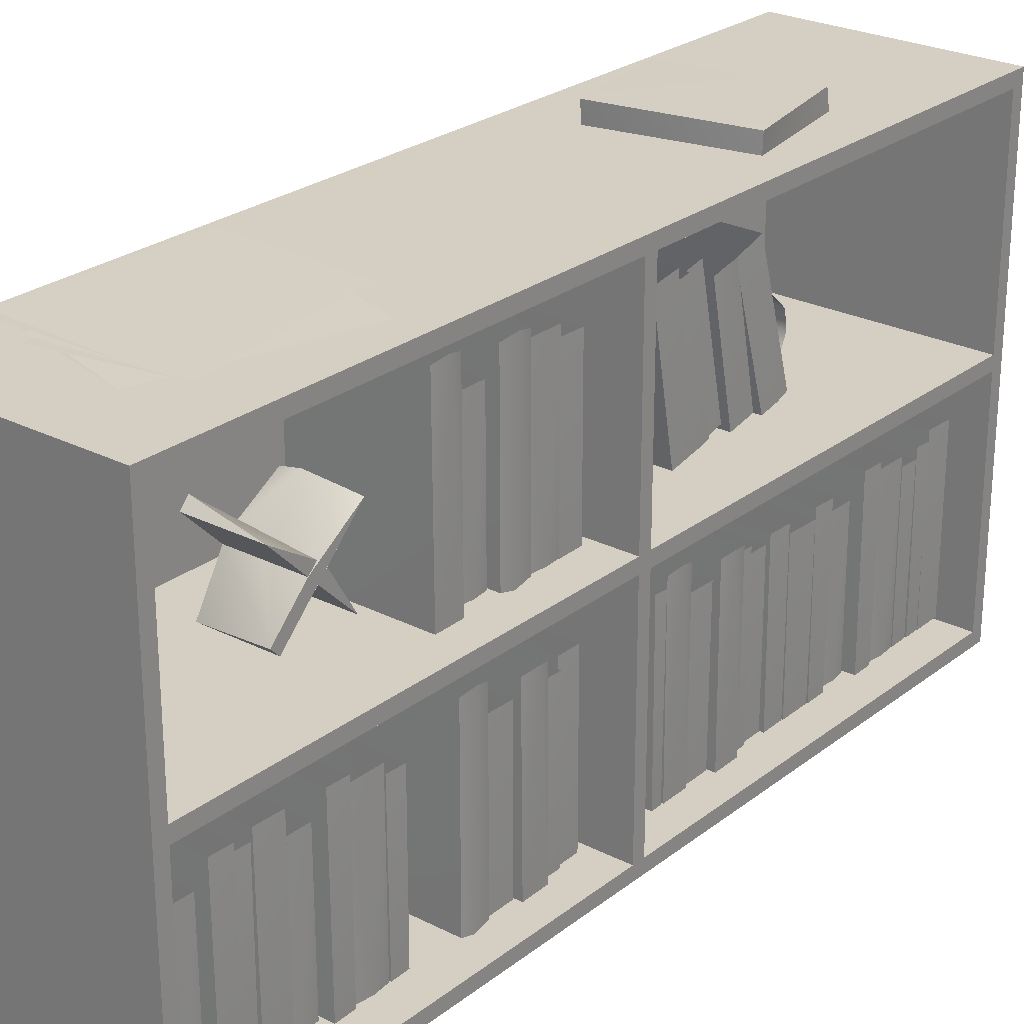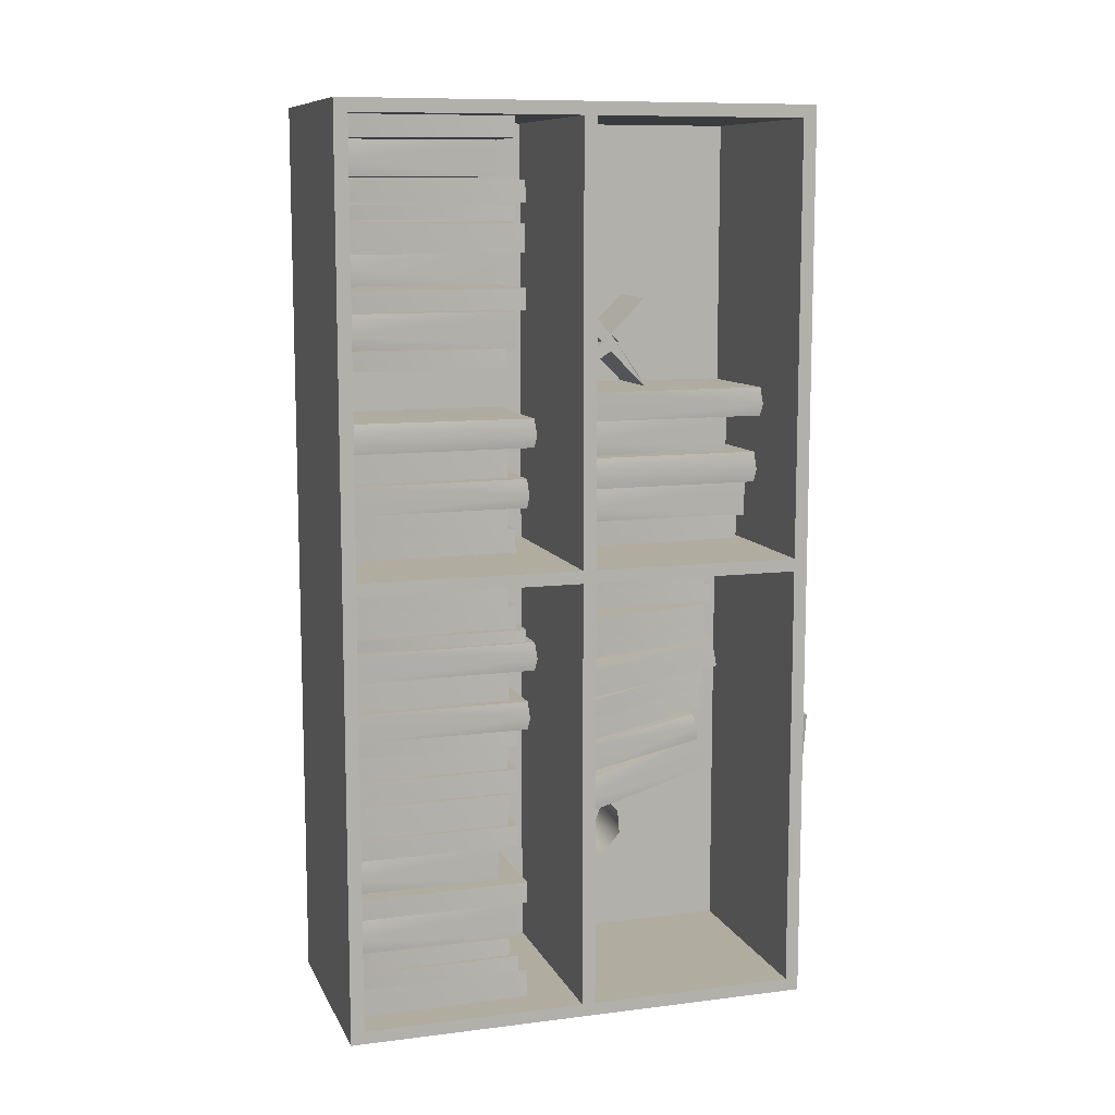
<metadata>
{"format":"obj","ext":"obj","renderer":"f3d","projection":"perspective","resolution":1024,"background":"white","views":[{"elev":25.5,"azim":39.3,"up":"+Y"},{"elev":10.1,"azim":72.5,"up":"+Z"}]}
</metadata>
<code>
g
v -0.116 0.76 0.303
v -0.116 0.753 0.303
v -0.121 0.76 0.583
v -0.121 0.753 0.583
v -0.059 0.745 0.28
v -0.059 0.735 0.28
v -0.135 0.745 0.55
v -0.135 0.735 0.55
v -0.107 0.753 0.317
v -0.107 0.745 0.317
v -0.068 0.753 0.594
v -0.068 0.745 0.594
v -0.155 0.714 0.01
v -0.155 0.021 0.01
v 0.175 0.021 0.01
v 0.175 0.714 0.01
v 0.175 0.714 -0.01
v 0.175 0.021 -0.01
v -0.155 0.714 -0.01
v -0.155 0.021 -0.01
v 0.127 0.672 0.23
v -0.065 0.673 0.23
v -0.065 0.673 0.272
v 0.127 0.672 0.274
v -0.084 0.764 -0.217
v -0.114 0.763 -0.381
v -0.113 0.736 -0.38
v -0.083 0.735 -0.218
v 0.127 0.663 0.127
v -0.065 0.664 0.127
v -0.065 0.664 0.172
v 0.127 0.663 0.174
v 0.128 0.293 0.399
v -0.065 0.293 0.399
v -0.065 0.293 0.43
v 0.127 0.293 0.431
v 0.127 0.306 -0.15
v -0.065 0.307 -0.15
v -0.065 0.307 -0.107
v 0.127 0.306 -0.106
v 0.111 0.622 0.176
v -0.065 0.623 0.177
v -0.065 0.623 0.228
v 0.111 0.622 0.229
v 0.071 0.606 -0.044
v -0.096 0.606 -0.044
v -0.096 0.606 -0.016
v 0.07 0.606 -0.015
v 0.122 0.65 0.074
v -0.065 0.65 0.075
v -0.065 0.65 0.126
v 0.122 0.65 0.127
v 0.122 0.279 0.344
v -0.065 0.28 0.344
v -0.065 0.28 0.396
v 0.122 0.279 0.397
v 0.123 0.636 0.039
v -0.065 0.637 0.038
v -0.065 0.637 0.075
v 0.122 0.636 0.076
v 0.123 0.293 0.483
v -0.065 0.293 0.482
v -0.065 0.293 0.525
v 0.122 0.293 0.526
v 0.123 0.265 0.313
v -0.065 0.266 0.313
v -0.065 0.266 0.341
v 0.122 0.265 0.342
v 0.123 0.265 -0.606
v -0.065 0.266 -0.607
v -0.065 0.266 -0.578
v 0.122 0.265 -0.578
v 0.123 0.279 0.649
v -0.065 0.28 0.648
v -0.065 0.28 0.68
v 0.122 0.279 0.681
v 0.123 0.279 -0.429
v -0.065 0.28 -0.429
v -0.065 0.28 -0.397
v 0.122 0.279 -0.396
v 0.06 0.619 -0.074
v -0.096 0.62 -0.074
v -0.096 0.62 -0.046
v 0.059 0.619 -0.045
v 0.111 0.252 0.593
v -0.065 0.252 0.594
v -0.065 0.252 0.645
v 0.111 0.252 0.646
v 0.111 0.252 0.436
v -0.065 0.252 0.436
v -0.065 0.252 0.487
v 0.111 0.252 0.489
v 0.111 0.252 -0.484
v -0.065 0.252 -0.484
v -0.065 0.252 -0.432
v 0.111 0.252 -0.431
v 0.071 0.608 -0.104
v -0.096 0.608 -0.104
v -0.096 0.606 -0.076
v 0.07 0.605 -0.075
v 0.128 0.293 0.556
v -0.065 0.293 0.556
v -0.065 0.293 0.588
v 0.127 0.293 0.589
v 0.132 0.293 -0.241
v -0.065 0.293 -0.241
v -0.065 0.293 -0.198
v 0.132 0.293 -0.197
v 0.071 0.608 -0.134
v -0.096 0.608 -0.134
v -0.096 0.606 -0.106
v 0.07 0.605 -0.105
v 0.123 0.279 -0.342
v -0.065 0.28 -0.343
v -0.065 0.28 -0.307
v 0.122 0.279 -0.306
v 0.123 0.279 0.53
v -0.065 0.28 0.531
v -0.065 0.28 0.553
v 0.122 0.279 0.553
v 0.122 0.279 -0.576
v -0.065 0.28 -0.575
v -0.065 0.28 -0.524
v 0.122 0.279 -0.523
v 0.081 0.624 -0.175
v -0.096 0.624 -0.176
v -0.096 0.617 -0.133
v 0.08 0.616 -0.132
v 0.071 0.607 -0.209
v -0.096 0.608 -0.209
v -0.096 0.602 -0.181
v 0.07 0.601 -0.181
v 0.06 0.609 -0.247
v -0.096 0.609 -0.247
v -0.096 0.602 -0.213
v 0.059 0.601 -0.212
v 0.123 0.279 -0.268
v -0.065 0.28 -0.268
v -0.065 0.28 -0.244
v 0.122 0.279 -0.243
v 0.07 0.597 -0.298
v -0.096 0.598 -0.298
v -0.096 0.589 -0.255
v 0.07 0.588 -0.255
v 0.07 0.612 -0.344
v -0.096 0.612 -0.345
v -0.096 0.598 -0.296
v 0.07 0.597 -0.295
v 0.127 0.306 0.193
v -0.065 0.307 0.194
v -0.065 0.307 0.236
v 0.127 0.306 0.237
v 0.123 0.279 -0.634
v -0.065 0.28 -0.635
v -0.065 0.28 -0.61
v 0.122 0.279 -0.609
v 0.123 0.265 0.149
v -0.065 0.266 0.149
v -0.065 0.266 0.191
v 0.122 0.265 0.192
v 0.132 0.293 0.103
v -0.065 0.293 0.103
v -0.065 0.293 0.145
v 0.132 0.293 0.147
v 0.123 0.265 0.07
v -0.065 0.266 0.07
v -0.065 0.266 0.102
v 0.122 0.265 0.103
v 0.123 0.265 -0.048
v -0.065 0.266 -0.048
v -0.065 0.266 -0.016
v 0.122 0.265 -0.015
v 0.117 0.279 0.033
v -0.065 0.28 0.033
v -0.065 0.28 0.068
v 0.117 0.279 0.069
v 0.117 0.279 -0.085
v -0.065 0.28 -0.085
v -0.065 0.28 -0.05
v 0.117 0.279 -0.049
v 0.128 0.292 -0.104
v -0.065 0.293 -0.104
v -0.065 0.293 -0.086
v 0.127 0.292 -0.085
v 0.123 0.265 -0.195
v -0.065 0.266 -0.195
v -0.065 0.266 -0.153
v 0.122 0.265 -0.151
v 0.117 0.265 -0.305
v -0.065 0.266 -0.305
v -0.065 0.266 -0.27
v 0.117 0.265 -0.269
v 0.123 0.265 -0.394
v -0.065 0.266 -0.394
v -0.065 0.266 -0.346
v 0.122 0.265 -0.345
v 0.128 0.293 -0.521
v -0.065 0.293 -0.521
v -0.065 0.293 -0.489
v 0.127 0.293 -0.488
v 0.123 0.293 -0.677
v -0.065 0.293 -0.678
v -0.065 0.293 -0.635
v 0.122 0.293 -0.634
v 0.07 0.756 0.306
v 0.065 0.756 0.586
v 0.139 0.74 0.335
v 0.064 0.74 0.605
v 0.077 0.749 0.291
v 0.116 0.749 0.568
v -0.065 0.391 0.23
v -0.065 0.391 0.272
v 0.127 0.391 0.229
v 0.128 0.391 0.273
v 0.097 0.765 -0.417
v 0.099 0.75 -0.417
v 0.099 0.737 -0.419
v 0.127 0.763 -0.255
v 0.127 0.736 -0.254
v -0.065 0.395 0.127
v -0.065 0.395 0.172
v 0.127 0.396 0.126
v 0.127 0.396 0.173
v -0.065 0.024 0.398
v -0.065 0.024 0.43
v 0.127 0.025 0.398
v 0.128 0.025 0.43
v -0.065 0.024 -0.15
v -0.065 0.024 -0.107
v 0.127 0.025 -0.151
v 0.128 0.025 -0.107
v -0.065 0.394 0.176
v -0.065 0.394 0.228
v 0.111 0.395 0.175
v 0.114 0.395 0.199
v 0.111 0.395 0.228
v -0.096 0.391 -0.044
v -0.096 0.391 -0.016
v 0.07 0.392 -0.045
v 0.071 0.392 -0.016
v -0.065 0.395 0.075
v -0.065 0.395 0.126
v 0.122 0.395 0.073
v 0.124 0.395 0.097
v 0.122 0.395 0.126
v -0.065 0.024 0.344
v -0.065 0.024 0.396
v 0.122 0.025 0.343
v 0.124 0.024 0.367
v 0.122 0.025 0.396
v -0.065 0.395 0.038
v -0.065 0.395 0.075
v 0.122 0.395 0.037
v 0.123 0.395 0.075
v -0.065 0.024 0.483
v -0.065 0.024 0.526
v 0.122 0.025 0.481
v 0.123 0.025 0.525
v -0.065 0.024 0.313
v -0.065 0.024 0.341
v 0.122 0.025 0.312
v 0.123 0.025 0.341
v -0.065 0.024 -0.607
v -0.065 0.024 -0.578
v 0.122 0.025 -0.607
v 0.123 0.025 -0.578
v -0.065 0.024 0.648
v -0.065 0.024 0.68
v 0.122 0.025 0.647
v 0.123 0.025 0.68
v -0.065 0.024 -0.429
v -0.065 0.024 -0.397
v 0.122 0.025 -0.43
v 0.123 0.025 -0.397
v -0.096 0.391 -0.074
v -0.096 0.391 -0.046
v 0.059 0.392 -0.075
v 0.06 0.392 -0.046
v -0.065 0.024 0.593
v -0.065 0.024 0.645
v 0.111 0.024 0.592
v 0.114 0.024 0.616
v 0.111 0.024 0.645
v -0.065 0.024 0.436
v -0.065 0.024 0.487
v 0.111 0.024 0.435
v 0.114 0.024 0.464
v 0.111 0.024 0.488
v -0.065 0.024 -0.484
v -0.065 0.024 -0.432
v 0.111 0.024 -0.485
v 0.114 0.024 -0.461
v 0.111 0.024 -0.432
v -0.096 0.394 -0.123
v -0.096 0.391 -0.094
v 0.07 0.394 -0.123
v 0.071 0.392 -0.094
v -0.065 0.024 0.556
v -0.065 0.024 0.588
v 0.127 0.025 0.555
v 0.128 0.025 0.588
v -0.065 0.024 -0.241
v -0.065 0.024 -0.198
v 0.132 0.025 -0.242
v 0.133 0.025 -0.198
v -0.096 0.394 -0.154
v -0.096 0.391 -0.125
v 0.07 0.394 -0.154
v 0.071 0.392 -0.125
v -0.065 0.024 -0.343
v -0.065 0.024 -0.307
v 0.122 0.025 -0.344
v 0.123 0.025 -0.307
v -0.065 0.024 0.531
v -0.065 0.024 0.553
v 0.122 0.025 0.53
v 0.123 0.025 0.553
v -0.065 0.024 -0.575
v -0.065 0.024 -0.524
v 0.122 0.025 -0.577
v 0.124 0.024 -0.553
v 0.122 0.025 -0.524
v -0.096 0.399 -0.215
v -0.096 0.392 -0.173
v 0.08 0.4 -0.216
v 0.081 0.392 -0.173
v -0.096 0.397 -0.255
v -0.096 0.391 -0.226
v 0.07 0.398 -0.255
v 0.071 0.392 -0.226
v -0.096 0.399 -0.293
v -0.096 0.391 -0.257
v 0.059 0.4 -0.293
v 0.06 0.392 -0.258
v -0.065 0.024 -0.268
v -0.065 0.024 -0.244
v 0.122 0.025 -0.269
v 0.123 0.025 -0.244
v -0.096 0.4 -0.339
v -0.096 0.391 -0.298
v 0.07 0.401 -0.339
v 0.07 0.392 -0.296
v -0.096 0.405 -0.404
v -0.096 0.392 -0.357
v 0.07 0.406 -0.405
v 0.072 0.4 -0.383
v 0.07 0.392 -0.356
v -0.065 0.024 0.194
v -0.065 0.024 0.236
v 0.127 0.025 0.192
v 0.127 0.025 0.237
v -0.065 0.024 -0.635
v -0.065 0.024 -0.61
v 0.122 0.025 -0.635
v 0.123 0.025 -0.61
v -0.065 0.024 0.148
v -0.065 0.024 0.191
v 0.122 0.025 0.147
v 0.123 0.025 0.191
v -0.065 0.024 0.103
v -0.065 0.024 0.145
v 0.132 0.025 0.102
v 0.133 0.025 0.145
v 0.003 0.391 -0.449
v -0.097 0.392 -0.436
v 0.003 0.389 -0.299
v -0.097 0.389 -0.334
v -0.065 0.024 0.07
v -0.065 0.024 0.102
v 0.122 0.025 0.069
v 0.123 0.025 0.102
v -0.065 0.024 -0.048
v -0.065 0.024 -0.016
v 0.122 0.025 -0.049
v 0.123 0.025 -0.016
v -0.065 0.024 0.033
v -0.065 0.024 0.068
v 0.117 0.025 0.032
v 0.118 0.025 0.068
v -0.065 0.024 -0.085
v -0.065 0.024 -0.05
v 0.117 0.025 -0.086
v 0.118 0.025 -0.05
v -0.065 0.024 -0.104
v -0.065 0.024 -0.086
v 0.127 0.025 -0.104
v 0.128 0.025 -0.086
v -0.065 0.024 -0.195
v -0.065 0.024 -0.153
v 0.122 0.025 -0.196
v 0.123 0.025 -0.153
v -0.065 0.024 -0.305
v -0.065 0.024 -0.27
v 0.117 0.025 -0.306
v 0.118 0.025 -0.27
v -0.065 0.024 -0.394
v -0.065 0.024 -0.346
v 0.122 0.025 -0.395
v 0.123 0.025 -0.346
v -0.065 0.024 -0.521
v -0.065 0.024 -0.489
v 0.127 0.025 -0.522
v 0.128 0.025 -0.489
v -0.065 0.024 -0.678
v -0.065 0.024 -0.635
v 0.122 0.025 -0.679
v 0.123 0.025 -0.635
v -0.175 0.735 0.7
v 0.175 0.735 0.7
v -0.175 0 0.7
v 0.175 0 0.7
v 0.175 0.724 0.689
v 0.175 0.021 0.68
v 0.175 0.714 0.68
v 0.091 0.714 0.68
v -0.155 0.368 0.68
v -0.155 0.021 0.68
v -0.155 0.714 -0.68
v -0.155 0.368 -0.68
v 0.175 0.714 -0.68
v -0.155 0.021 -0.68
v 0.175 0.021 -0.68
v 0.175 0.735 -0.7
v 0.175 0 -0.7
v 0.086 0 -0.7
v -0.175 0.368 -0.7
v -0.175 0.735 -0.7
v -0.175 0 -0.7
v -0.155 0.021 0
v -0.175 0 0
v -0.155 0.714 0.68
v -0.073 0.457 0.355
v -0.016 0.457 0.355
v -0.072 0.389 0.397
v 0.04 0.402 0.41
v -0.016 0.47 0.342
v 0.04 0.457 0.355
v 0.04 0.389 0.397
v 0.04 0.457 0.328
v 0.04 0.512 0.273
v -0.016 0.457 0.328
v -0.073 0.444 0.342
v -0.073 0.47 0.342
v -0.073 0.458 0.329
v -0.073 0.457 0.328
v -0.072 0.512 0.273
v -0.03 0.526 0.286
v -0.016 0.458 0.329
v -0.016 0.445 0.343
v 0.04 0.389 0.286
v -0.073 0.402 0.273
v -0.017 0.471 0.342
v -0.073 0.389 0.286
v 0.04 0.444 0.342
v 0.04 0.47 0.342
v 0.04 0.512 0.41
v -0.073 0.512 0.41
v -0.073 0.526 0.397
v -0.016 0.458 0.354
v -0.016 0.456 0.329
v -0.016 0.444 0.342
v -0.097 0.391 -0.463
v -0.097 0.406 -0.487
v -0.097 0.438 -0.5
v -0.097 0.478 -0.483
v -0.097 0.49 -0.446
v -0.097 0.476 -0.413
v -0.097 0.439 -0.397
v -0.097 0.405 -0.413
v -0.155 0.368 -0.68
v 0.175 0.368 -0.68
v -0.155 0.368 -0.345
v 0.175 0.368 -0.01
v -0.155 0.368 -0.01
v 0.175 0.389 -0.68
v 0.175 0.389 -0.01
v -0.155 0.389 -0.68
v -0.155 0.389 -0.345
v -0.155 0.389 -0.01
v -0.155 0.368 0.01
v 0.175 0.368 0.01
v -0.155 0.368 0.345
v -0.155 0.368 0.68
v 0.175 0.368 0.68
v 0.175 0.389 0.01
v 0.175 0.389 0.68
v -0.155 0.389 0.01
v -0.155 0.389 0.345
v -0.155 0.389 0.68
v 0.003 0.397 -0.423
v 0.003 0.424 -0.4
v 0.003 0.462 -0.403
v 0.003 0.485 -0.427
v 0.003 0.488 -0.465
v 0.003 0.462 -0.494
v 0.003 0.432 -0.499
v 0.003 0.404 -0.486
v 0.003 0.39 -0.459
v 0.129 0.676 0.248
v 0.129 0.667 0.146
v 0.129 0.392 0.153
v 0.129 0.31 -0.132
v 0.135 0.296 -0.223
v 0.072 0.595 -0.275
v 0.129 0.31 0.211
v 0.129 0.021 0.218
v 0.135 0.296 0.121
g
f 15 13 14
f 13 15 16
f 16 15 17
f 18 17 15
f 17 18 19
f 20 19 18
f 27 25 26
f 28 25 27
f 205 1 3
f 205 3 206
f 206 4 205
f 2 205 4
f 207 5 7
f 207 7 208
f 208 8 207
f 6 207 8
f 209 9 11
f 209 11 210
f 210 12 209
f 10 209 12
f 215 216 26
f 27 26 216
f 216 217 27
f 218 219 215
f 216 215 219
f 216 219 217
f 410 411 408
f 408 411 409
f 409 411 412
f 413 412 411
f 412 413 414
f 414 413 415
f 416 431 415
f 415 413 416
f 417 416 413
f 418 419 420
f 419 421 422
f 419 422 420
f 420 422 423
f 424 423 422
f 425 423 424
f 423 425 426
f 423 426 427
f 425 428 426
f 421 429 422
f 413 429 417
f 413 422 429
f 411 422 413
f 422 411 424
f 424 411 425
f 430 428 425
f 411 430 425
f 411 410 430
f 417 429 416
f 421 419 429
f 429 419 416
f 419 418 416
f 431 416 418
f 418 415 431
f 420 415 418
f 415 420 414
f 414 420 412
f 423 412 420
f 412 423 409
f 409 423 408
f 427 408 423
f 427 426 408
f 430 410 408
f 426 430 408
f 428 430 426
f 432 434 435
f 432 435 433
f 436 433 435
f 437 436 435
f 435 438 437
f 438 439 437
f 461 440 438
f 439 438 440
f 441 440 461
f 442 461 434
f 438 434 461
f 434 438 435
f 432 442 434
f 443 446 444
f 444 446 445
f 441 445 440
f 445 446 440
f 440 446 447
f 439 440 437
f 440 447 437
f 447 436 437
f 436 447 443
f 443 447 446
f 443 444 436
f 445 441 444
f 448 444 441
f 448 436 444
f 441 461 448
f 436 448 433
f 449 448 461
f 449 433 448
f 461 442 449
f 433 449 432
f 442 432 449
f 451 439 450
f 451 441 439
f 441 451 436
f 452 436 451
f 451 445 452
f 451 453 445
f 442 445 453
f 453 433 442
f 453 461 433
f 461 453 454
f 454 453 450
f 451 450 453
f 450 439 454
f 455 456 437
f 437 456 433
f 457 433 456
f 433 457 442
f 457 456 458
f 443 445 442
f 442 457 443
f 458 443 457
f 443 452 445
f 458 452 443
f 452 458 436
f 455 436 458
f 458 456 455
f 437 433 455
f 459 455 433
f 459 436 455
f 433 461 459
f 460 441 436
f 436 459 460
f 441 460 439
f 461 460 459
f 460 461 439
f 454 439 461
f 470 471 472
f 472 473 474
f 471 473 472
f 471 475 473
f 476 473 475
f 478 475 477
f 476 475 478
f 476 478 479
f 480 481 482
f 484 483 482
f 481 484 482
f 481 485 484
f 486 484 485
f 488 485 487
f 486 485 488
f 486 488 489
f 365 364 490
f 490 469 365
f 490 491 469
f 468 469 491
f 491 492 468
f 467 468 492
f 492 493 467
f 493 466 467
f 466 493 494
f 494 465 466
f 465 494 495
f 495 464 465
f 464 495 496
f 464 496 497
f 497 463 464
f 497 462 463
f 462 497 498
f 367 462 498
f 498 366 367
f 213 21 499
f 22 21 213
f 21 24 499
f 499 24 214
f 214 213 499
f 212 214 24
f 23 212 24
f 222 29 500
f 30 29 222
f 29 32 500
f 500 32 501
f 32 223 501
f 501 222 500
f 223 222 501
f 221 223 32
f 31 221 32
f 34 33 226
f 33 36 227
f 227 226 33
f 225 227 36
f 35 225 36
f 230 37 502
f 38 37 230
f 37 40 502
f 502 40 231
f 231 230 502
f 229 231 40
f 39 229 40
f 25 218 215
f 25 215 26
f 25 28 219
f 219 218 25
f 219 28 217
f 27 217 28
f 234 41 235
f 42 41 234
f 44 235 41
f 44 236 235
f 233 236 44
f 43 233 44
f 46 45 239
f 45 48 240
f 240 239 45
f 238 240 48
f 47 238 48
f 243 49 244
f 50 49 243
f 52 244 49
f 52 245 244
f 242 245 52
f 51 242 52
f 248 53 249
f 54 53 248
f 56 249 53
f 56 250 249
f 247 250 56
f 55 247 56
f 58 57 253
f 57 60 254
f 254 253 57
f 252 254 60
f 59 252 60
f 62 257 255
f 62 61 257
f 61 64 258
f 258 257 61
f 256 258 64
f 256 64 63
f 66 65 261
f 65 68 262
f 262 261 65
f 260 262 68
f 67 260 68
f 70 69 265
f 69 72 266
f 266 265 69
f 264 266 72
f 71 264 72
f 74 73 269
f 73 76 270
f 270 269 73
f 268 270 76
f 75 268 76
f 78 77 273
f 77 80 274
f 274 273 77
f 272 274 80
f 79 272 80
f 82 81 277
f 81 84 278
f 278 277 81
f 276 278 84
f 83 276 84
f 281 85 282
f 86 85 281
f 88 282 85
f 88 283 282
f 280 283 88
f 87 280 88
f 286 89 287
f 90 89 286
f 89 92 287
f 92 288 287
f 285 288 92
f 91 285 92
f 291 93 292
f 94 93 291
f 96 292 93
f 96 293 292
f 290 293 96
f 95 290 96
f 98 97 296
f 97 100 297
f 297 296 97
f 295 297 100
f 99 295 100
f 102 101 300
f 101 104 301
f 301 300 101
f 299 301 104
f 103 299 104
f 304 105 503
f 106 105 304
f 105 108 503
f 503 108 305
f 305 304 503
f 303 305 108
f 107 303 108
f 110 109 308
f 109 112 309
f 309 308 109
f 307 309 112
f 111 307 112
f 114 113 312
f 113 116 313
f 313 312 113
f 311 313 116
f 115 311 116
f 316 314 117
f 117 120 317
f 317 316 117
f 315 317 120
f 119 315 120
f 320 121 321
f 122 121 320
f 124 321 121
f 124 322 321
f 319 322 124
f 123 319 124
f 126 325 323
f 126 125 325
f 125 128 326
f 326 325 125
f 324 326 128
f 127 324 128
f 130 129 329
f 129 132 330
f 330 329 129
f 328 330 132
f 132 131 328
f 134 133 333
f 133 136 334
f 334 333 133
f 332 334 136
f 332 136 135
f 138 137 337
f 137 140 338
f 338 337 137
f 336 338 140
f 139 336 140
f 341 339 141
f 142 141 339
f 341 141 504
f 141 144 504
f 144 342 504
f 504 342 341
f 144 143 342
f 143 340 342
f 146 345 343
f 345 145 346
f 146 145 345
f 148 346 145
f 148 347 346
f 344 347 148
f 147 344 148
f 350 149 505
f 150 149 350
f 149 152 505
f 505 152 506
f 506 350 505
f 152 351 506
f 351 350 506
f 349 351 152
f 151 349 152
f 154 153 354
f 153 156 355
f 355 354 153
f 353 355 156
f 155 353 156
f 158 157 358
f 157 160 359
f 359 358 157
f 357 359 160
f 159 357 160
f 362 161 507
f 162 161 362
f 161 164 507
f 507 164 363
f 363 362 507
f 361 363 164
f 163 361 164
f 166 165 370
f 165 168 371
f 371 370 165
f 369 371 168
f 167 369 168
f 170 169 374
f 169 172 375
f 375 374 169
f 373 375 172
f 171 373 172
f 174 173 378
f 173 176 379
f 379 378 173
f 377 379 176
f 175 377 176
f 178 177 382
f 177 180 383
f 383 382 177
f 381 383 180
f 179 381 180
f 386 384 181
f 181 184 387
f 387 386 181
f 385 387 184
f 183 385 184
f 186 185 390
f 185 188 391
f 391 390 185
f 389 391 188
f 187 389 188
f 190 189 394
f 189 192 395
f 395 394 189
f 393 395 192
f 191 393 192
f 194 193 398
f 193 196 399
f 399 398 193
f 397 399 196
f 195 397 196
f 198 197 402
f 197 200 403
f 403 402 197
f 401 403 200
f 199 401 200
f 202 201 406
f 201 204 407
f 407 406 201
f 405 407 204
f 203 405 204
f 211 22 213
f 220 30 222
f 224 34 226
f 228 38 230
f 232 42 234
f 237 46 239
f 241 50 243
f 246 54 248
f 251 58 253
f 259 66 261
f 263 70 265
f 267 74 269
f 271 78 273
f 275 82 277
f 279 86 281
f 284 90 286
f 289 94 291
f 296 294 98
f 298 102 300
f 302 106 304
f 308 306 110
f 310 114 312
f 314 118 117
f 318 122 320
f 329 327 130
f 331 134 333
f 335 138 337
f 348 150 350
f 352 154 354
f 356 158 358
f 360 162 362
f 368 166 370
f 372 170 374
f 376 174 378
f 380 178 382
f 384 182 181
f 388 186 390
f 392 190 394
f 396 194 398
f 400 198 402
f 404 202 406

</code>
